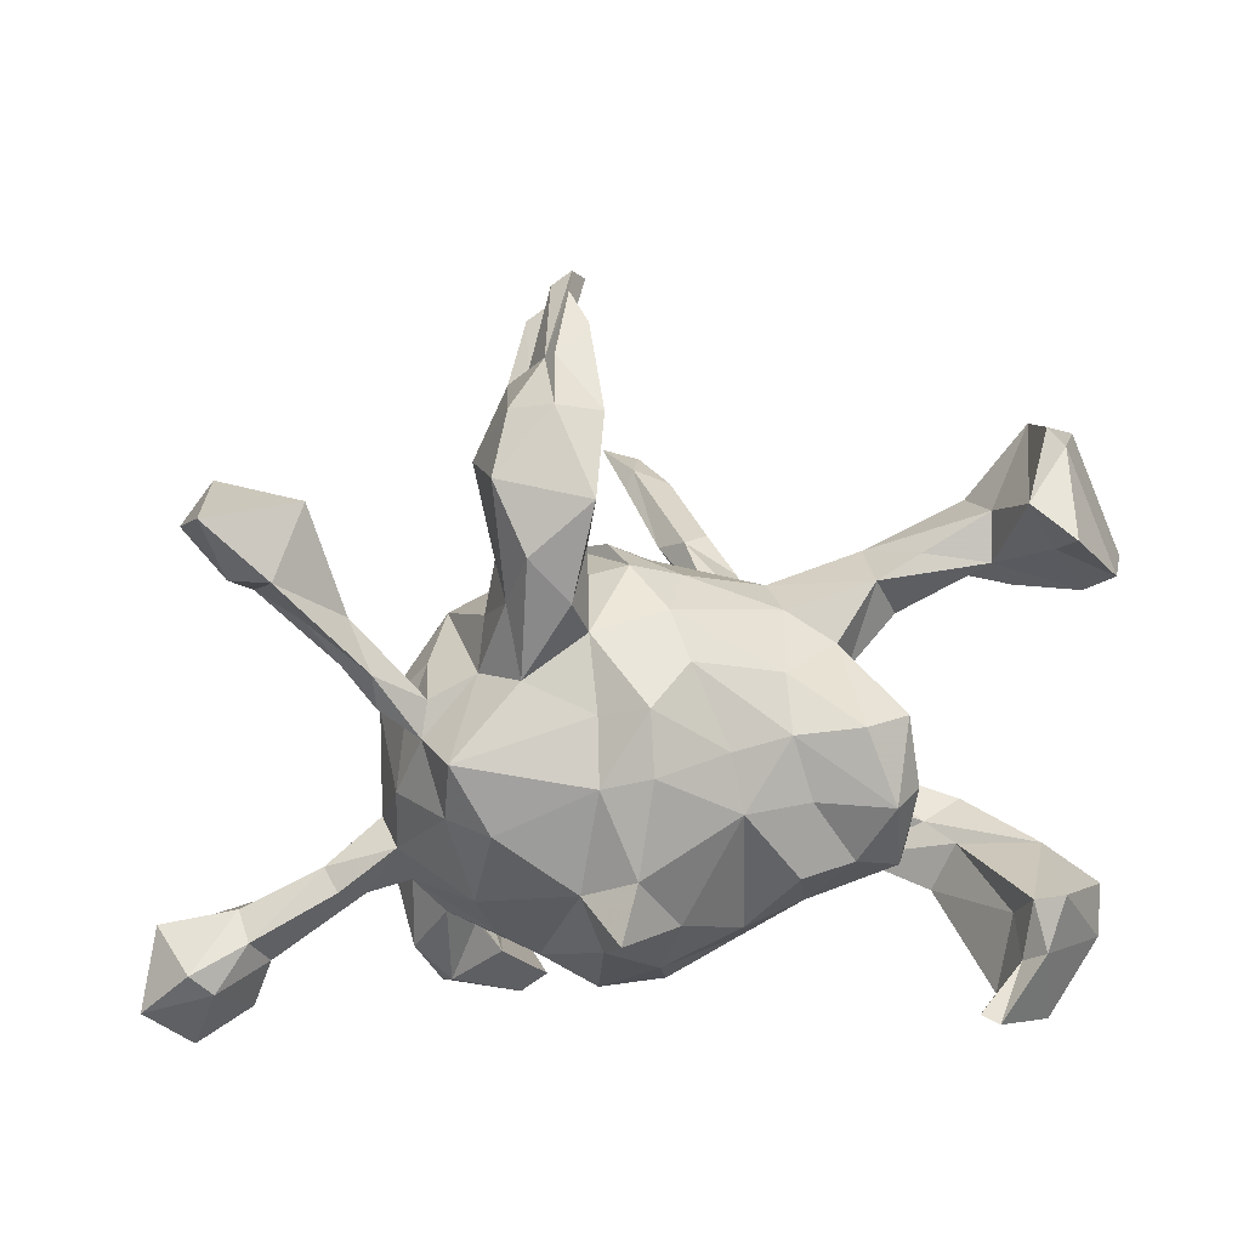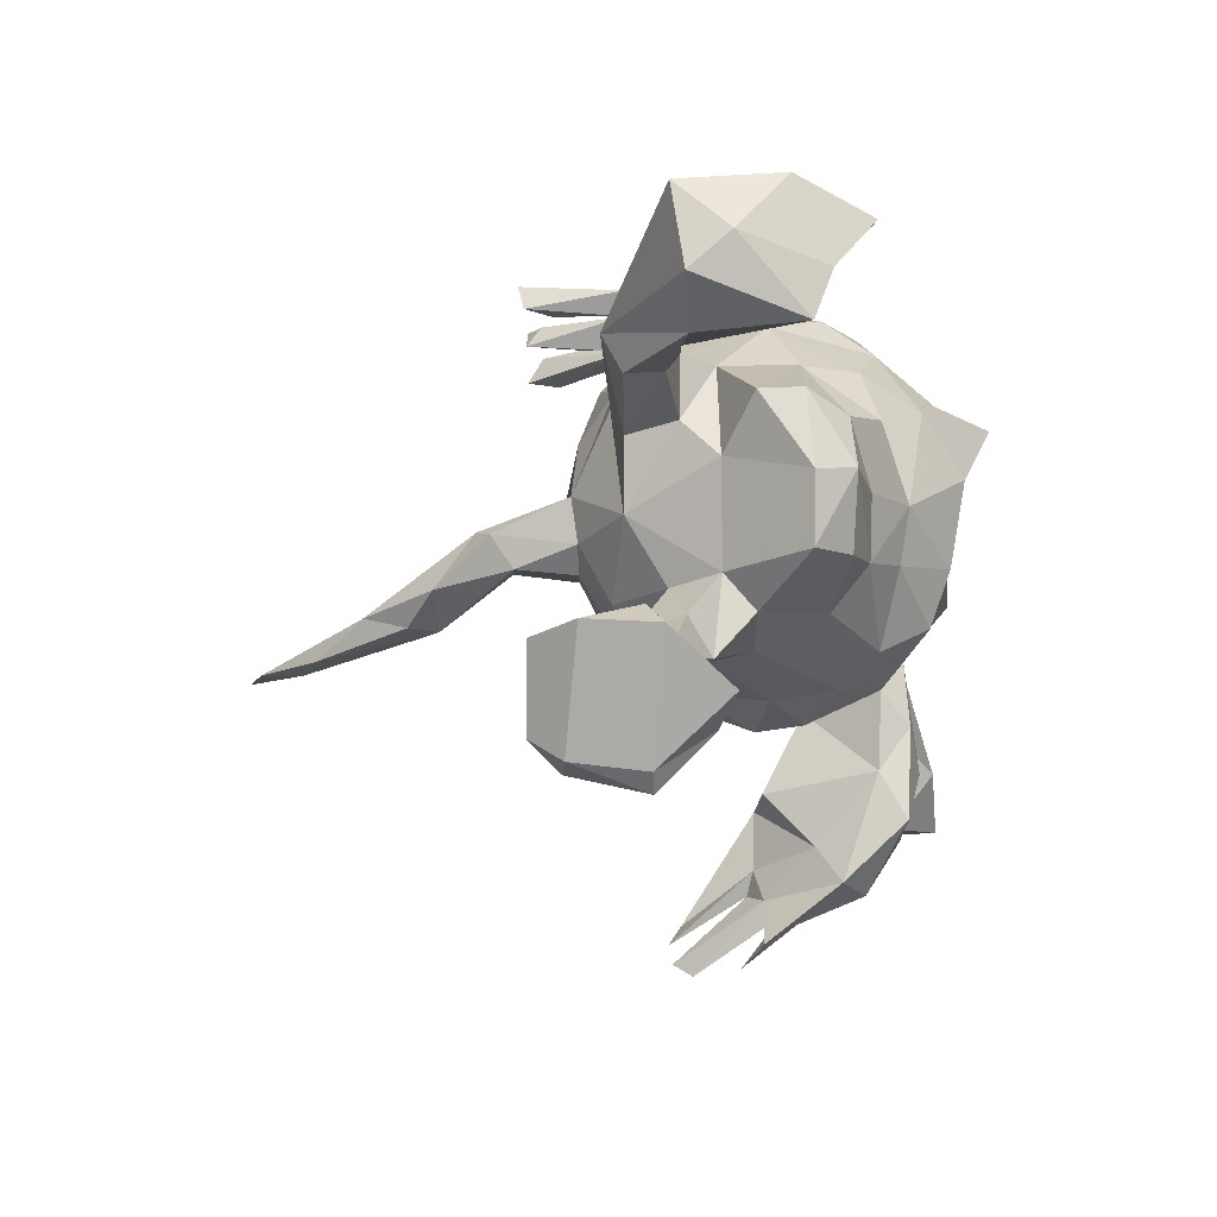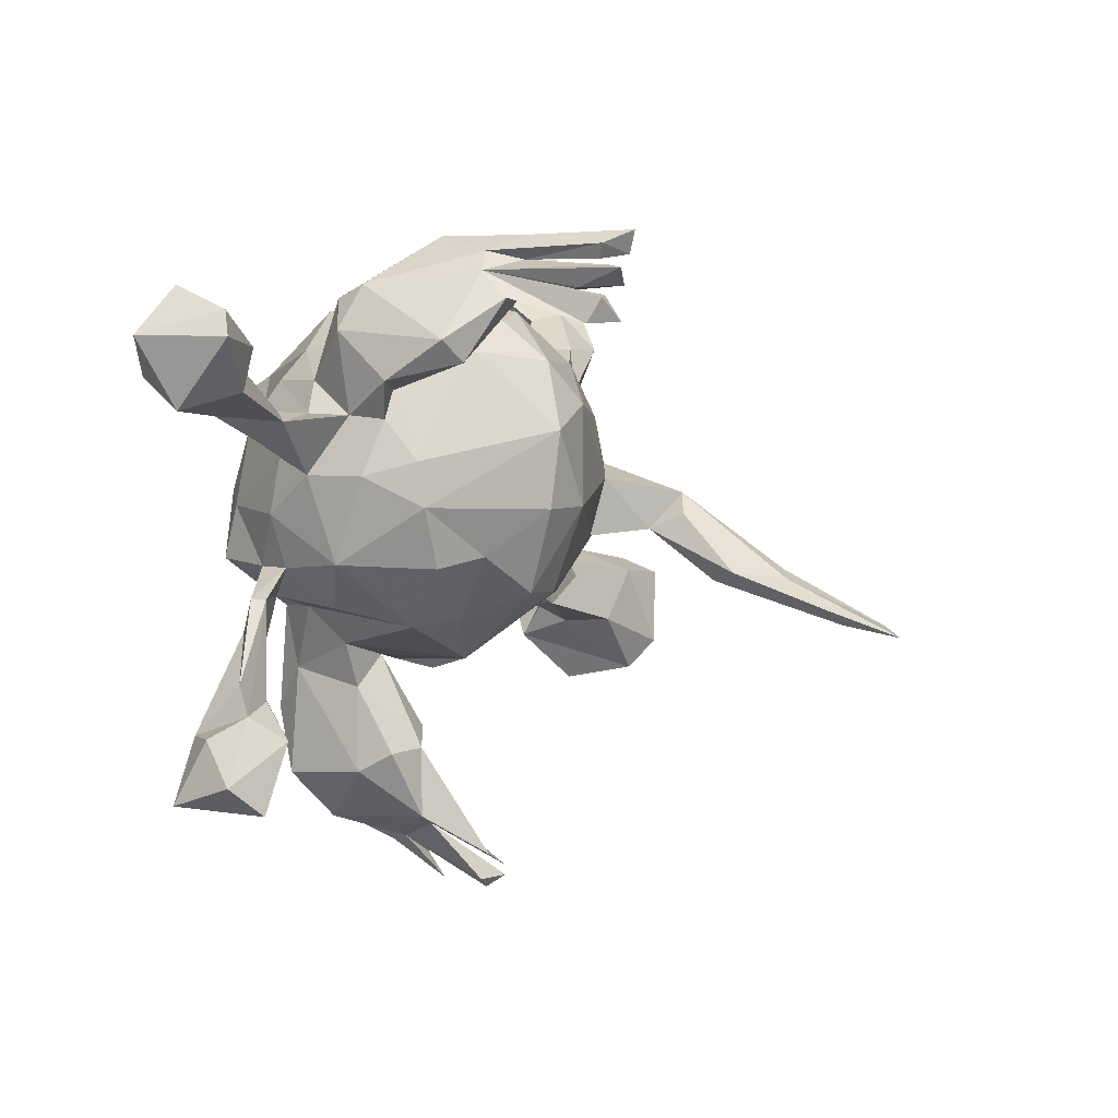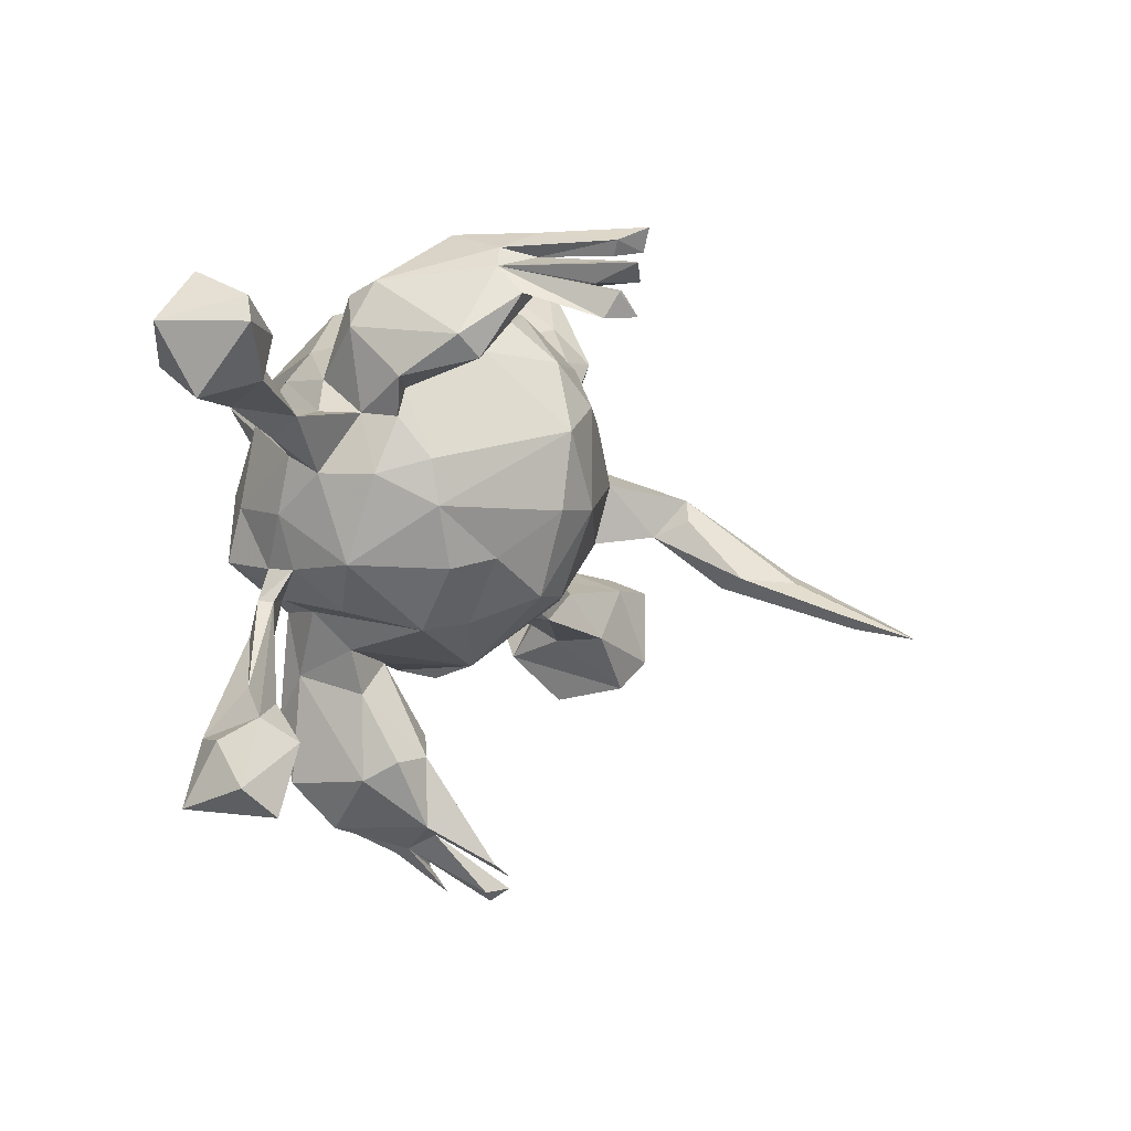
<metadata>
{"format":"obj","ext":"obj","renderer":"f3d","projection":"perspective","resolution":1024,"background":"white","views":[{"elev":-71.9,"azim":7.8,"up":"+Z"},{"elev":-1.8,"azim":101.1,"up":"+Y"},{"elev":2.9,"azim":-72.1,"up":"+Y"},{"elev":0.4,"azim":-74.9,"up":"+Y"}]}
</metadata>
<code>
v -0.5757 0.1617 -0.1778
v -0.3427 0.1654 0.03041
v -0.2895 -0.1647 -0.08732
v -0.1354 -0.5022 -0.004693
v -0.2649 -0.1928 0.03065
v -0.3356 0.2607 0.3285
v 0.3086 0.1804 -0.07462
v 0.3965 0.3824 -0.2436
v -0.3609 0.06076 0.07653
v -0.2225 0.01159 -0.2865
v 0.1893 0.04889 -0.2141
v 0.5374 0.4171 0.001884
v 0.12 0.006158 0.3503
v 0.0449 -0.1743 0.6074
v -0.1864 -0.3985 -0.03483
v -0.3003 0.2273 0.1351
v -0.08988 -0.1448 0.1989
v 0.4718 0.3122 -0.1958
v 0.6055 -0.3035 0.1194
v -0.5222 -0.4511 -0.0984
v -0.0581 -0.5857 0.1073
v -0.1616 -0.1436 0.1858
v -0.3692 -0.2702 -0.1818
v 0.05883 -0.2309 -0.05896
v 0.5704 0.2983 -0.02363
v 0.1497 -0.04778 0.2887
v 0.07045 0.2934 -0.05776
v -0.7192 0.2331 -0.05881
v 0.1519 0.05264 0.2073
v -0.3324 0.2987 0.3512
v 0.122 -0.05548 0.2024
v -0.0648 -0.6102 0.06921
v -0.2811 -0.008451 -0.2543
v 0.288 0.2457 0.1067
v -0.3266 -0.1018 -0.1512
v 0.1611 -0.09882 0.1471
v -0.6404 0.1585 -0.07309
v 0.3777 -0.1974 0.007846
v 0.05722 -0.1629 -0.2116
v -0.008824 -0.4873 -0.1527
v 0.4966 0.2303 -0.01666
v -0.2627 0.1171 -0.2376
v 0.3954 0.3115 0.05328
v 0.5065 0.241 -0.1744
v 0.4705 -0.1685 0.01541
v -0.3716 0.2045 0.153
v 0.5534 0.3509 -0.08173
v -0.08989 -0.2536 0.05233
v -0.0686 0.3278 -0.004878
v -0.3832 0.04011 -0.09099
v -0.07609 0.292 0.1336
v -0.196 0.2316 -0.1732
v 0.5508 -0.1892 -0.02549
v 0.2605 -0.05896 -0.02177
v -0.5102 -0.3441 -0.1967
v -0.01928 -0.6088 0.09402
v 0.6513 -0.13 0.09346
v -0.3635 0.06669 -0.1439
v -0.1257 0.2948 -0.1617
v 0.334 -0.116 0.01371
v -0.03431 -0.6271 0.067
v -0.569 -0.4058 -0.1354
v -0.3179 -0.1005 0.09105
v -0.1219 0.1067 -0.2878
v 0.1744 -0.04486 -0.2104
v 0.1287 -0.07483 0.4116
v -0.007321 -0.2656 -0.09743
v 0.249 -0.1117 -0.06755
v -0.3572 -0.007885 0.08631
v 0.3283 -0.03097 -0.1534
v 0.147 0.2383 0.08253
v -0.349 -0.01987 -0.1662
v -0.2002 -0.1836 0.08364
v -0.3966 -0.4305 -0.1854
v -0.07009 -0.3657 -0.02868
v 0.1609 0.1494 -0.2248
v -0.06708 -0.5193 -0.0312
v -0.3072 0.343 0.3726
v 0.01335 -0.2225 0.05777
v 0.3728 0.3717 -0.2281
v -0.2098 0.3684 0.3573
v 0.5827 -0.3158 0.01446
v 0.2698 0.0956 -0.02183
v -0.559 0.1926 -0.1118
v 0.3016 -0.192 0.06967
v -0.3458 -0.15 -0.1754
v -0.2859 -0.1478 -0.1846
v -0.07543 0.1541 -0.3561
v -0.0439 0.08279 -0.3234
v -0.07731 -0.0363 -0.2929
v 0.4045 0.3961 -0.1236
v 0.09332 -0.0451 -0.2436
v -0.2186 -0.1669 -0.1607
v 0.2351 -0.0791 0.0559
v -0.3009 0.2643 0.3711
v 0.2936 0.1831 -0.1382
v 0.5468 -0.1467 0.1351
v 0.4964 -0.1271 0.03707
v -0.01736 -0.5782 -0.03793
v -0.1088 -0.2495 -0.08351
v -0.03857 -0.6149 -0.002359
v 0.000408 0.1751 -0.2661
v 0.1013 0.1289 0.2076
v 0.2352 0.1487 -0.1899
v -0.3316 0.3039 -0.06053
v -0.4166 0.1336 -0.1226
v -0.4467 -0.3471 -0.2458
v 0.02586 -0.1247 0.544
v -0.25 -0.08471 0.1424
v -0.1594 -0.1705 -0.2248
v -0.262 -0.09161 -0.2823
v -0.06786 -0.1211 -0.2523
v 0.27 -0.0384 -0.1977
v 0.56 -0.3446 0.01758
v -0.5875 0.1262 -0.1423
v -0.1575 -0.4374 -0.2187
v 0.09288 -0.05255 0.3027
v 0.5748 -0.2168 -0.09062
v -0.3001 -0.101 -0.2016
v -0.1041 0.1946 -0.2761
v 0.2369 0.02123 0.1169
v 0.07788 0.2234 -0.1873
v -0.3061 0.3032 0.3478
v -0.2699 0.3184 0.3669
v -0.2543 0.3984 0.07562
v 0.1755 -0.1122 -0.156
v 0.1894 0.2253 -0.002873
v -0.04701 -0.44 -0.1087
v -0.1282 -0.5087 -0.1588
v -0.03638 0.3139 -0.1189
v 0.05872 -0.1327 0.4196
v 0.4638 0.246 -0.164
v 0.08643 -0.02668 0.3609
v -0.2589 0.3827 0.3298
v 0.1621 0.2276 -0.1141
v -0.701 0.2704 -0.0708
v 0.07303 -0.1127 0.5292
v 0.4787 -0.2346 0.03636
v -0.1024 -0.4787 -0.01043
v 0.3304 0.07226 -0.1543
v 0.1731 -0.1521 0.06043
v -0.008933 -0.194 0.6426
v -0.08753 0.1475 0.2463
v -0.05201 -0.3304 -0.1991
v 0.04892 -0.06278 0.216
v -0.06436 -0.5526 -0.07966
v -0.4541 -0.3491 -0.09153
v -0.1414 0.2129 0.2073
v 0.05856 -0.1542 0.155
v -0.3877 0.03846 -0.001498
v -0.3979 0.1788 0.03976
v 0.4692 0.4331 -0.1423
v -0.1264 -0.3378 -0.251
v -0.1052 -0.5619 0.09681
v 0.6309 -0.1351 -0.009695
v 0.03064 0.2936 0.08907
v -0.1488 0.2746 0.1365
v -0.4025 0.2376 0.1305
v 0.152 -0.0134 0.1975
v -0.189 -0.428 -0.09037
v -0.02479 -0.1715 0.6237
v -0.6775 0.3067 -0.1568
v -0.1091 -0.0109 0.2533
v -0.158 0.3192 -0.01351
v 0.4392 0.2834 -0.1172
v -0.1917 -0.01336 0.228
v -0.2985 0.3154 0.3057
v -0.2152 0.3868 0.1001
v -0.3508 0.3231 -0.01348
v -0.1822 0.107 0.2397
v -0.7333 0.2363 -0.1935
v 0.185 -0.1631 -0.05409
v -0.2468 0.3603 0.3216
v 0.4513 -0.2285 0.1245
v -0.6273 0.2157 -0.2099
v -0.3171 0.1817 -0.1068
v 0.1837 0.1688 0.1454
v 0.5487 -0.3214 0.1354
v 0.6181 -0.1531 0.1643
v -0.2447 0.1844 -0.1945
v -0.6232 0.2215 -0.06555
v 0.2321 0.2377 0.03962
v 0.4399 0.3306 -0.1681
v -0.08033 -0.2678 -0.242
v 0.1654 -0.1782 0.01555
v 0.3822 0.229 0.01457
v -0.03856 0.2626 -0.1958
v -0.2875 0.2299 -0.04602
v -0.4249 -0.2724 -0.1833
v 0.000478 -0.1301 -0.2767
v 0.09249 -0.1272 0.458
v 0.3844 0.2475 0.1198
v -0.4236 -0.2953 -0.14
v 0.3406 0.2962 0.01866
v -0.2269 0.2256 0.118
v -0.2478 0.3983 0.2075
v -0.467 0.08713 -0.1277
v -0.2401 0.2593 -0.01567
v -0.5927 0.2709 -0.1366
v 0.3427 0.2011 0.04005
v -0.2804 0.3488 0.3457
v -0.07946 -0.5431 -0.05379
v -0.3671 -0.09434 -0.05195
v -0.1062 -0.5166 -0.000693
v 0.5192 -0.2656 -0.05668
v -0.345 0.2997 0.2096
v -0.6991 0.1325 -0.1455
v -0.2629 0.3603 0.2103
v 0.3978 -0.1497 0.08178
v -0.3479 -0.1989 -0.2114
v -0.2035 -0.2258 -0.1047
v -0.2797 0.308 0.2134
v -0.03119 -0.3992 -0.2435
v 0.1536 0.001793 0.3225
v 0.5876 -0.1112 0.02318
v 0.5907 -0.2766 0.1704
v -0.4893 -0.3109 -0.1398
v -0.001009 -0.194 0.7062
v 0.3988 0.193 0.08673
v -0.5242 -0.442 -0.2437
v 0.297 0.07501 -0.2071
v -0.1798 -0.2953 -0.09506
v -0.2623 0.2944 -0.007994
v -0.06625 -0.2154 -0.2011
v 0.4471 0.4337 -0.1073
v -0.3278 0.3419 0.1665
v -0.6546 0.1797 -0.2197
v 0.09915 0.03681 -0.257
v -0.05605 -0.2074 0.7401
v 0.1387 0.1976 0.1488
v -0.4511 0.1177 -0.1503
v 0.3126 -0.1754 -0.01828
v 0.2451 0.1471 0.03895
v -0.2968 0.3724 0.1607
v -0.2207 0.4043 0.3688
v -0.4697 0.119 -0.09026
v 0.2499 0.127 0.1134
v 0.04922 0.03007 0.2412
v -0.3504 -0.1477 -0.1983
v -0.3608 0.129 -0.03197
v -0.126 -0.3943 -0.008605
v -0.006011 -0.04639 -0.3053
v -0.1652 -0.2684 -0.2028
v -0.3643 0.1229 0.02618
v -0.3573 0.1322 -0.0997
v -0.3776 0.2548 -0.04336
v 0.01775 -0.1177 0.4613
v 0.03817 -0.2165 -0.1538
v -0.03582 -0.2762 -0.02355
v -0.5561 0.2034 -0.1476
v -0.06846 -0.5104 -0.1782
v 0.015 0.2121 0.1931
f 40 77 99
f 4 129 202
f 204 202 32
f 77 56 61
f 77 202 99
f 32 202 61
f 99 202 101
f 202 77 61
f 146 101 202
f 40 99 146
f 251 40 146
f 202 251 146
f 129 251 202
f 56 32 61
f 154 204 21
f 101 146 99
f 25 12 192
f 12 43 192
f 59 52 198
f 164 130 59
f 130 49 27
f 164 49 130
f 43 194 34
f 171 162 175
f 162 199 175
f 169 105 246
f 164 59 198
f 51 49 164
f 51 156 49
f 156 71 27
f 27 49 156
f 136 162 171
f 199 136 181
f 199 162 136
f 158 169 246
f 195 164 198
f 157 164 195
f 51 164 157
f 51 252 156
f 230 156 252
f 71 156 230
f 158 226 169
f 2 223 16
f 223 212 16
f 148 157 195
f 157 148 51
f 51 148 252
f 46 206 158
f 206 226 158
f 212 46 16
f 168 212 223
f 30 95 123
f 124 78 167
f 30 6 95
f 168 125 196
f 234 196 125
f 168 196 208
f 196 234 134
f 196 235 81
f 134 235 196
f 134 173 81
f 201 78 124
f 81 235 134
f 111 33 10
f 112 90 190
f 111 90 112
f 224 39 248
f 23 193 147
f 144 100 75
f 222 211 243
f 210 23 107
f 107 23 74
f 217 189 107
f 189 210 107
f 118 155 82
f 155 19 82
f 138 205 178
f 178 205 114
f 248 67 224
f 184 224 144
f 110 184 153
f 110 153 243
f 205 118 82
f 147 62 20
f 75 241 128
f 222 160 15
f 23 147 74
f 74 147 20
f 62 217 55
f 55 220 62
f 178 114 19
f 82 19 114
f 75 128 144
f 160 222 243
f 55 107 220
f 205 82 114
f 39 65 126
f 65 113 126
f 65 39 92
f 113 68 126
f 113 70 68
f 155 215 57
f 239 119 210
f 119 87 210
f 93 119 111
f 119 93 87
f 33 111 119
f 68 54 232
f 54 60 232
f 60 45 232
f 60 209 45
f 209 98 45
f 97 98 209
f 97 215 98
f 215 97 57
f 86 35 239
f 35 119 239
f 3 35 87
f 203 35 3
f 85 94 141
f 209 94 85
f 60 94 209
f 54 94 60
f 57 97 179
f 203 3 5
f 185 149 79
f 141 149 185
f 141 36 149
f 94 36 141
f 63 203 5
f 72 33 119
f 70 54 68
f 35 72 119
f 26 214 66
f 214 13 66
f 120 88 64
f 120 102 88
f 102 122 228
f 76 135 104
f 104 96 221
f 96 7 140
f 42 180 64
f 180 52 64
f 52 120 64
f 245 42 58
f 245 180 42
f 127 233 83
f 7 127 83
f 200 237 233
f 207 227 115
f 227 1 115
f 175 1 227
f 115 1 197
f 1 231 197
f 1 250 231
f 106 84 236
f 250 106 231
f 29 238 13
f 120 187 102
f 135 96 104
f 122 135 76
f 56 204 32
f 173 134 208
f 196 81 208
f 212 124 167
f 123 212 226
f 123 226 30
f 123 95 212
f 226 6 30
f 173 208 81
f 78 201 226
f 201 208 226
f 78 226 167
f 134 234 208
f 234 226 208
f 201 124 208
f 208 124 212
f 167 226 212
f 226 206 6
f 6 212 95
f 206 212 6
f 212 206 46
f 168 208 212
f 234 169 226
f 234 125 169
f 169 125 105
f 125 168 105
f 168 223 105
f 225 12 152
f 152 12 47
f 12 225 43
f 225 152 91
f 152 8 80
f 4 204 154
f 243 153 116
f 116 213 251
f 116 153 213
f 251 213 40
f 213 144 40
f 107 74 220
f 116 251 129
f 160 116 129
f 144 128 40
f 62 220 20
f 220 74 20
f 204 4 202
f 4 160 129
f 15 160 4
f 77 139 204
f 40 128 77
f 128 139 77
f 241 139 128
f 241 4 154
f 139 241 154
f 241 15 4
f 139 21 204
f 139 154 21
f 77 204 56
f 116 160 243
f 184 144 213
f 184 213 153
f 250 84 106
f 106 245 58
f 231 106 58
f 106 236 245
f 176 245 240
f 176 180 245
f 83 233 121
f 233 237 121
f 121 237 177
f 200 219 237
f 37 207 115
f 236 115 197
f 236 37 115
f 236 84 37
f 236 197 50
f 240 236 50
f 244 240 150
f 245 236 240
f 121 177 29
f 9 244 150
f 2 244 9
f 103 143 238
f 103 238 29
f 170 9 69
f 170 69 166
f 143 170 163
f 238 143 163
f 132 18 44
f 183 18 132
f 183 132 165
f 18 47 44
f 187 122 102
f 91 152 80
f 165 132 186
f 41 132 44
f 41 186 132
f 25 41 44
f 44 47 25
f 59 120 52
f 59 187 120
f 13 133 108
f 108 229 218
f 229 108 161
f 14 218 142
f 108 218 137
f 137 218 14
f 137 14 191
f 108 247 161
f 161 247 142
f 247 131 142
f 142 131 14
f 66 13 137
f 66 137 191
f 13 108 137
f 108 133 247
f 247 133 117
f 247 117 131
f 191 14 131
f 26 66 131
f 131 66 191
f 117 238 145
f 117 26 131
f 26 117 31
f 31 117 145
f 145 163 17
f 145 17 149
f 163 166 22
f 163 22 17
f 166 109 22
f 159 26 31
f 31 145 149
f 63 69 203
f 150 203 69
f 121 159 36
f 159 31 36
f 50 72 203
f 27 122 187
f 59 130 187
f 130 27 187
f 27 135 122
f 135 7 96
f 135 127 7
f 186 194 165
f 200 186 41
f 25 192 41
f 176 52 180
f 135 27 127
f 127 182 233
f 71 182 127
f 27 71 127
f 71 34 182
f 182 200 233
f 182 186 200
f 34 194 182
f 200 41 219
f 192 219 41
f 207 171 227
f 171 175 227
f 175 250 1
f 175 199 250
f 199 84 250
f 246 105 176
f 198 52 176
f 188 198 176
f 176 105 188
f 188 223 2
f 105 223 188
f 177 34 230
f 34 71 230
f 219 192 237
f 192 177 237
f 192 34 177
f 37 28 207
f 246 176 240
f 194 186 182
f 34 192 43
f 63 5 73
f 109 63 73
f 17 48 149
f 36 31 149
f 22 109 73
f 17 22 48
f 218 229 142
f 10 64 90
f 90 89 242
f 64 89 90
f 89 228 242
f 228 92 242
f 92 228 65
f 11 65 228
f 65 221 113
f 113 221 70
f 11 221 65
f 111 10 90
f 58 33 72
f 70 140 54
f 140 83 54
f 203 72 35
f 94 121 36
f 54 121 94
f 83 121 54
f 142 229 161
f 174 178 216
f 97 174 216
f 216 178 19
f 217 107 55
f 193 217 147
f 225 91 194
f 43 225 194
f 47 12 25
f 165 91 183
f 194 91 165
f 152 47 18
f 18 8 152
f 8 18 183
f 91 80 183
f 8 183 80
f 143 148 170
f 252 143 103
f 252 148 143
f 170 148 195
f 195 198 2
f 170 195 9
f 195 2 9
f 158 151 46
f 46 151 2
f 16 46 2
f 2 151 244
f 158 246 151
f 244 151 240
f 181 136 28
f 181 28 37
f 230 103 29
f 177 230 29
f 230 252 103
f 198 188 2
f 151 246 240
f 84 181 37
f 84 199 181
f 136 171 28
f 28 171 207
f 241 222 15
f 75 100 241
f 100 222 241
f 147 217 62
f 118 205 53
f 215 155 53
f 112 190 224
f 126 248 39
f 53 155 118
f 93 110 243
f 110 112 224
f 111 112 110
f 111 110 93
f 110 224 184
f 190 39 224
f 24 67 248
f 172 24 248
f 248 126 172
f 126 68 172
f 232 45 38
f 138 45 205
f 100 211 222
f 249 48 67
f 48 100 67
f 185 172 232
f 68 232 172
f 45 53 205
f 38 45 138
f 45 215 53
f 155 57 19
f 193 86 217
f 239 210 189
f 86 189 217
f 86 193 23
f 86 239 189
f 210 87 23
f 87 86 23
f 211 93 243
f 67 24 249
f 172 185 24
f 85 232 38
f 85 185 232
f 85 141 185
f 85 38 138
f 174 138 178
f 174 85 138
f 174 209 85
f 209 174 97
f 179 216 19
f 179 97 216
f 57 179 19
f 5 93 211
f 5 3 93
f 48 211 100
f 5 211 48
f 24 79 249
f 24 185 79
f 73 5 48
f 22 73 48
f 79 48 249
f 149 48 79
f 90 242 190
f 92 39 190
f 242 92 190
f 45 98 215
f 35 86 87
f 3 87 93
f 88 89 64
f 89 102 228
f 29 13 214
f 13 238 117
f 133 13 117
f 238 163 145
f 163 170 166
f 109 69 63
f 69 109 166
f 159 29 214
f 214 26 159
f 9 150 69
f 121 29 159
f 240 50 150
f 150 50 203
f 50 197 58
f 50 58 72
f 231 58 197
f 58 42 33
f 7 83 140
f 42 64 10
f 33 42 10
f 96 140 221
f 221 140 70
f 104 221 11
f 104 11 76
f 76 11 228
f 122 76 228
f 88 102 89
f 100 224 67
f 224 100 144

</code>
